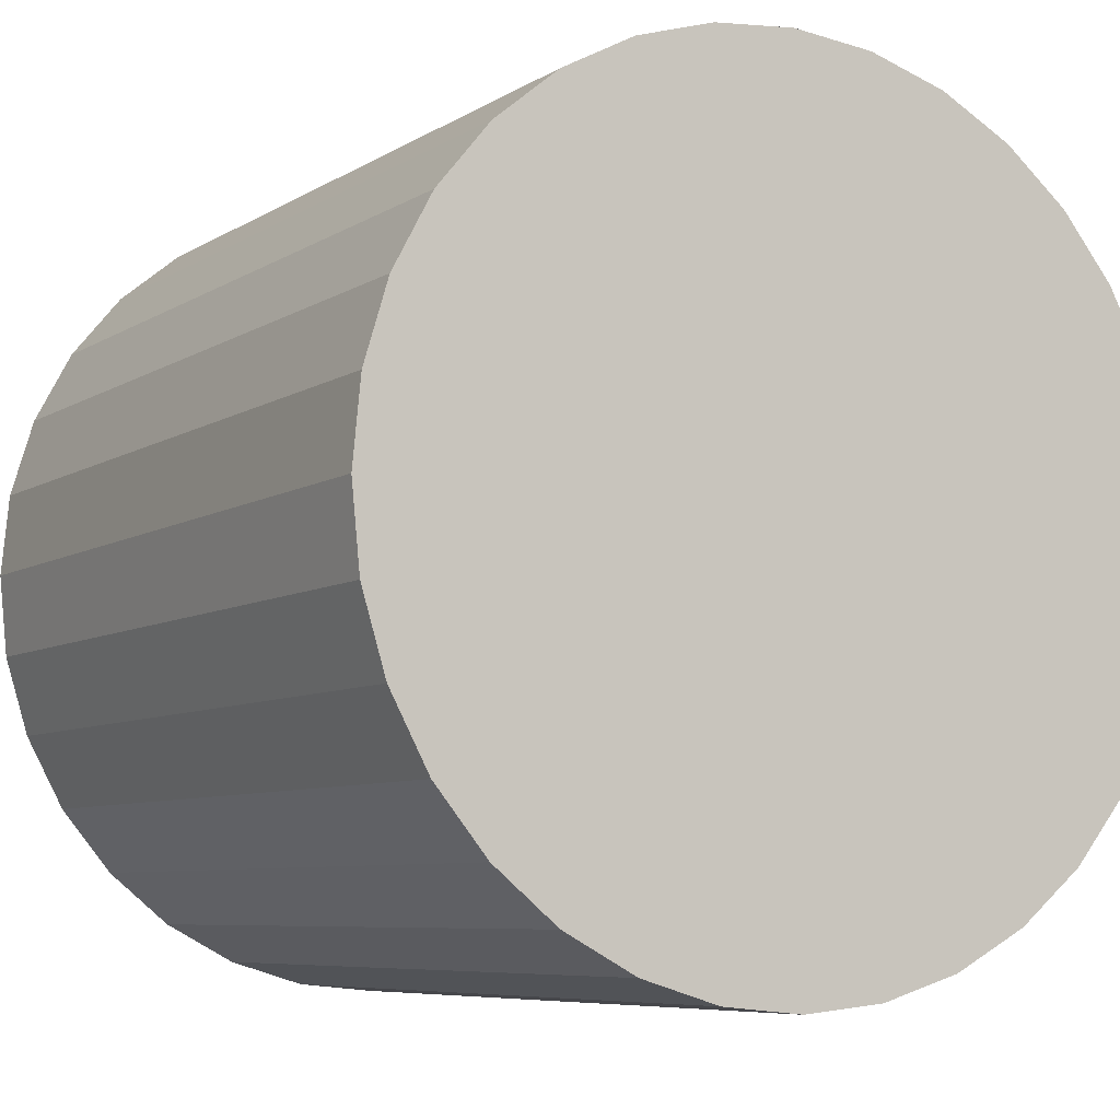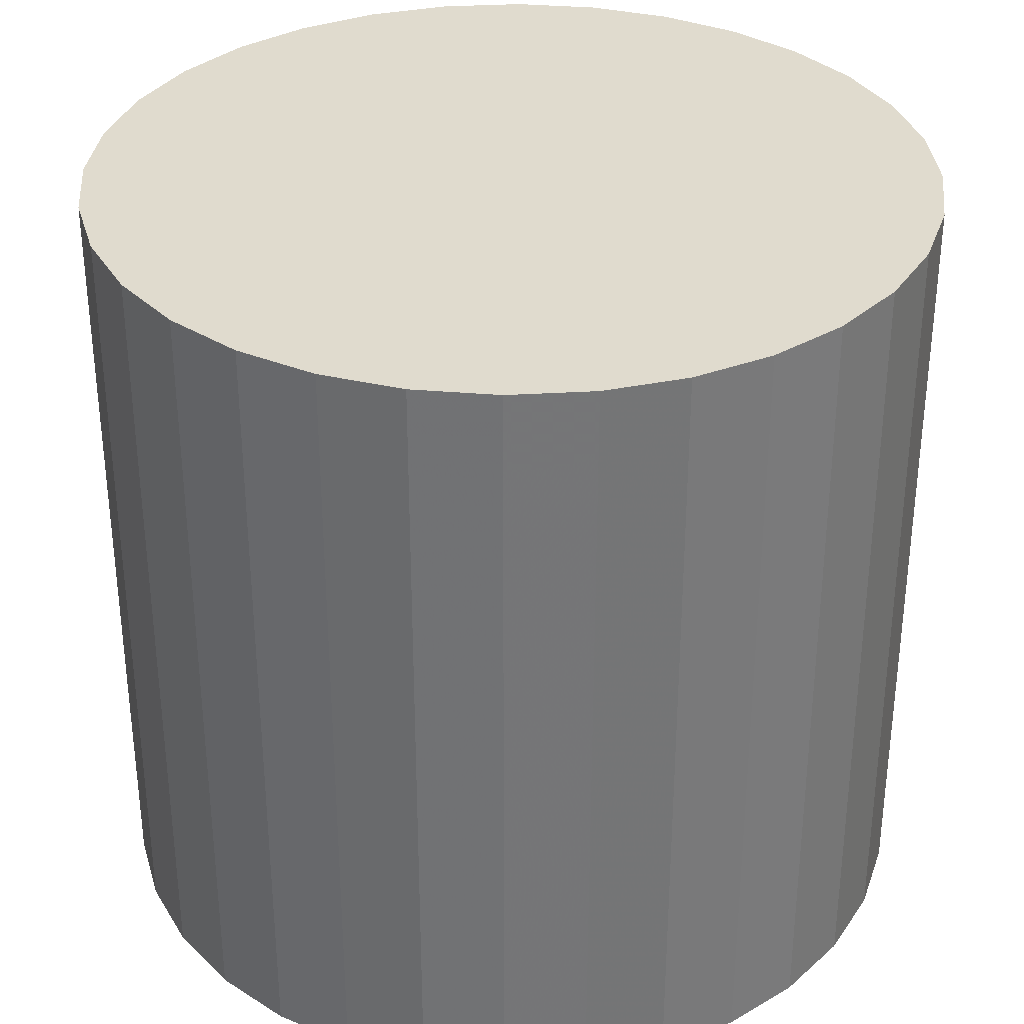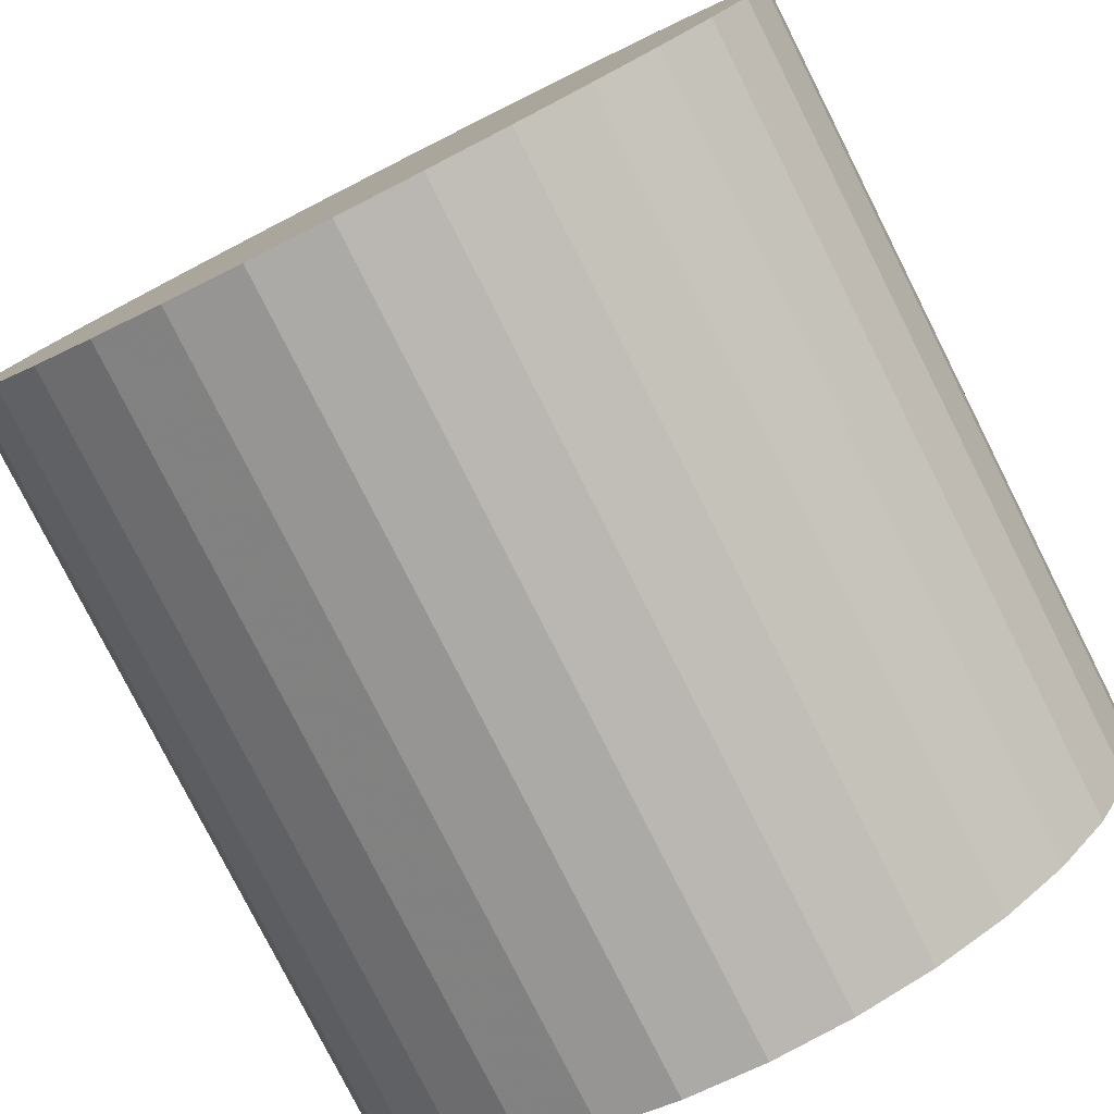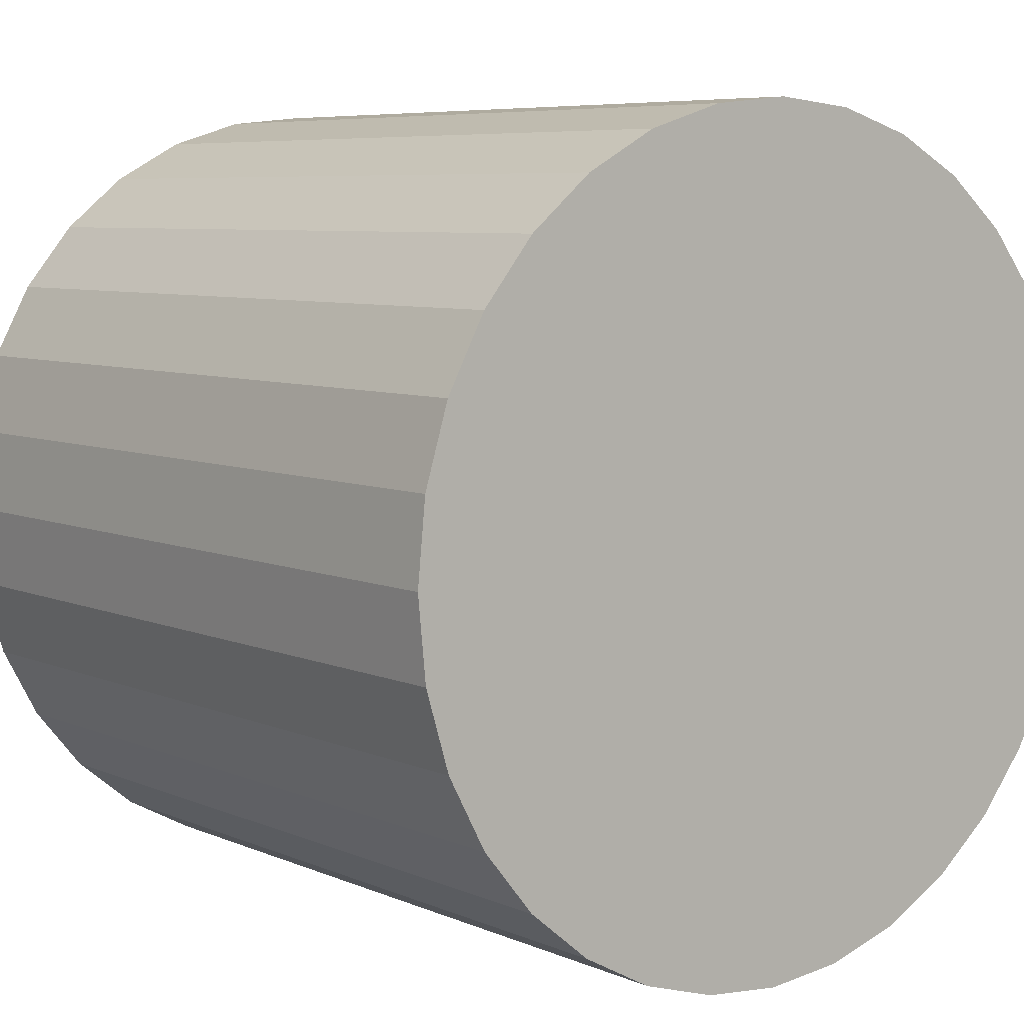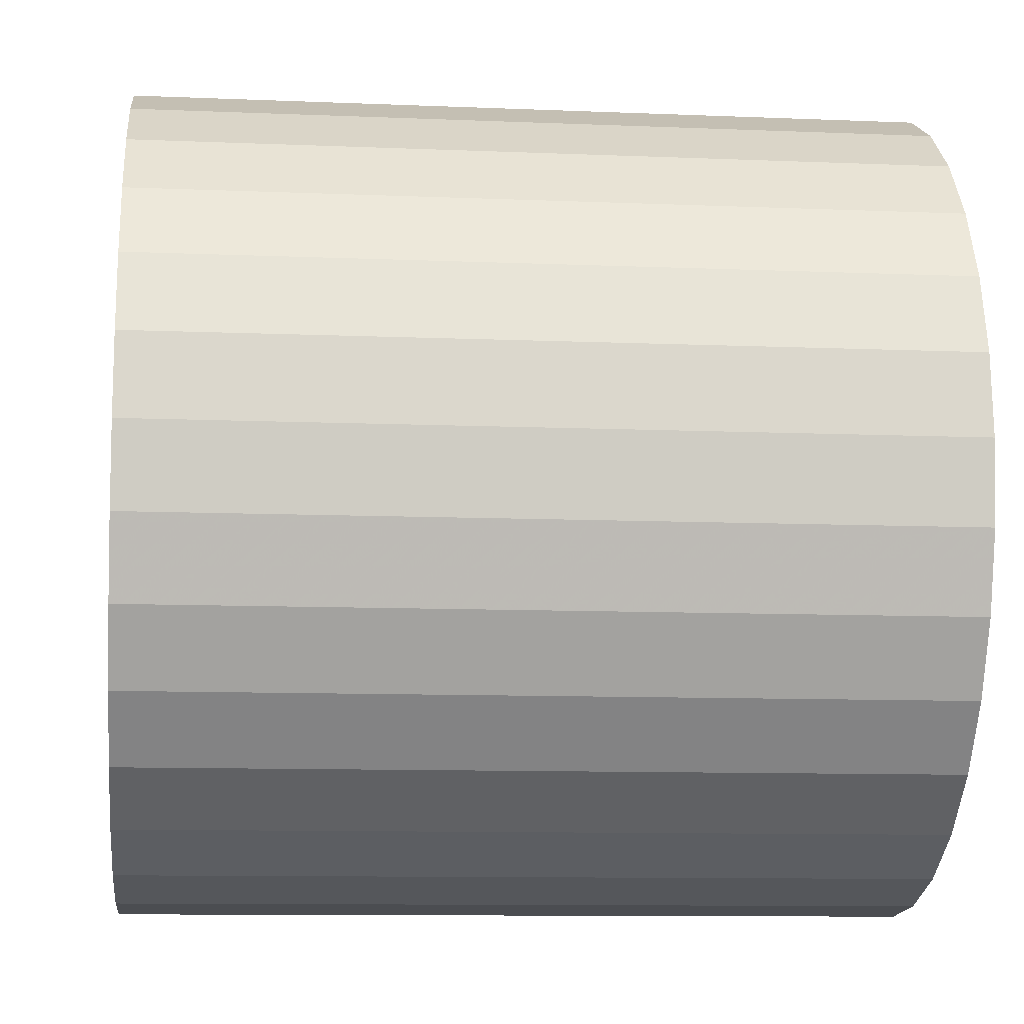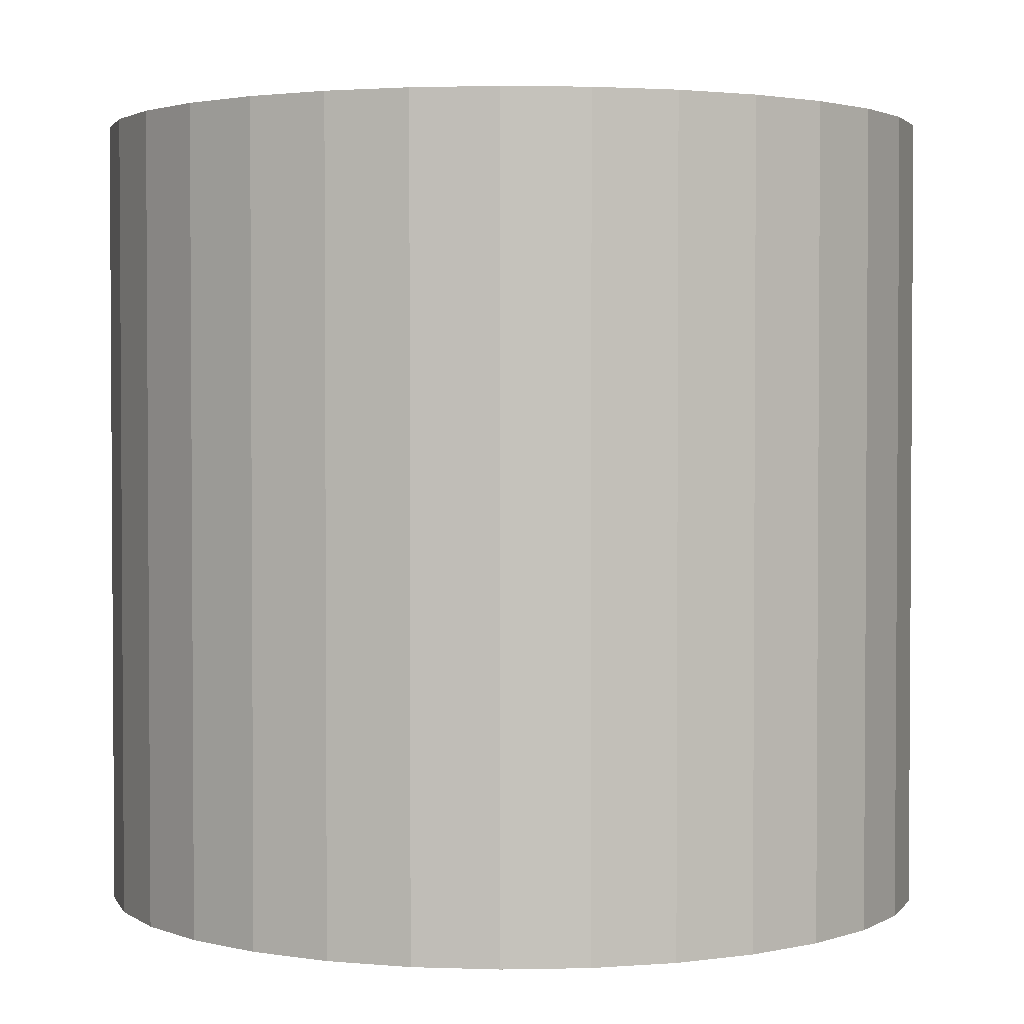
<metadata>
{"format":"obj","ext":"obj","renderer":"f3d","projection":"perspective","resolution":1024,"background":"white","views":[{"elev":-6.9,"azim":-30.4,"up":"+Y"},{"elev":33.7,"azim":-167.7,"up":"+Z"},{"elev":-79.3,"azim":26.8,"up":"+Y"},{"elev":6.7,"azim":141.3,"up":"+Y"},{"elev":-10.4,"azim":84.0,"up":"+Y"},{"elev":2.3,"azim":-167.3,"up":"+Z"}]}
</metadata>
<code>
v 0 0 -0.02227
v 0.02347 0 -0.02227
v 0.02347 0 0.02227
v 0 0 0.02227
v 0.02302 0.004579 -0.02227
v 0.02302 0.004579 0.02227
v 0.02169 0.008982 -0.02227
v 0.02169 0.008982 0.02227
v 0.01952 0.01304 -0.02227
v 0.01952 0.01304 0.02227
v 0.0166 0.0166 -0.02227
v 0.0166 0.0166 0.02227
v 0.01304 0.01952 -0.02227
v 0.01304 0.01952 0.02227
v 0.008982 0.02169 -0.02227
v 0.008982 0.02169 0.02227
v 0.004579 0.02302 -0.02227
v 0.004579 0.02302 0.02227
v 0 0.02347 -0.02227
v 0 0.02347 0.02227
v -0.004579 0.02302 -0.02227
v -0.004579 0.02302 0.02227
v -0.008982 0.02169 -0.02227
v -0.008982 0.02169 0.02227
v -0.01304 0.01952 -0.02227
v -0.01304 0.01952 0.02227
v -0.0166 0.0166 -0.02227
v -0.0166 0.0166 0.02227
v -0.01952 0.01304 -0.02227
v -0.01952 0.01304 0.02227
v -0.02169 0.008982 -0.02227
v -0.02169 0.008982 0.02227
v -0.02302 0.004579 -0.02227
v -0.02302 0.004579 0.02227
v -0.02347 0 -0.02227
v -0.02347 0 0.02227
v -0.02302 -0.004579 -0.02227
v -0.02302 -0.004579 0.02227
v -0.02169 -0.008982 -0.02227
v -0.02169 -0.008982 0.02227
v -0.01952 -0.01304 -0.02227
v -0.01952 -0.01304 0.02227
v -0.0166 -0.0166 -0.02227
v -0.0166 -0.0166 0.02227
v -0.01304 -0.01952 -0.02227
v -0.01304 -0.01952 0.02227
v -0.008982 -0.02169 -0.02227
v -0.008982 -0.02169 0.02227
v -0.004579 -0.02302 -0.02227
v -0.004579 -0.02302 0.02227
v -0 -0.02347 -0.02227
v -0 -0.02347 0.02227
v 0.004579 -0.02302 -0.02227
v 0.004579 -0.02302 0.02227
v 0.008982 -0.02169 -0.02227
v 0.008982 -0.02169 0.02227
v 0.01304 -0.01952 -0.02227
v 0.01304 -0.01952 0.02227
v 0.0166 -0.0166 -0.02227
v 0.0166 -0.0166 0.02227
v 0.01952 -0.01304 -0.02227
v 0.01952 -0.01304 0.02227
v 0.02169 -0.008982 -0.02227
v 0.02169 -0.008982 0.02227
v 0.02302 -0.004579 -0.02227
v 0.02302 -0.004579 0.02227
f 2 1 5
f 2 5 3
f 3 5 6
f 3 6 4
f 5 1 7
f 5 7 6
f 6 7 8
f 6 8 4
f 7 1 9
f 7 9 8
f 8 9 10
f 8 10 4
f 9 1 11
f 9 11 10
f 10 11 12
f 10 12 4
f 11 1 13
f 11 13 12
f 12 13 14
f 12 14 4
f 13 1 15
f 13 15 14
f 14 15 16
f 14 16 4
f 15 1 17
f 15 17 16
f 16 17 18
f 16 18 4
f 17 1 19
f 17 19 18
f 18 19 20
f 18 20 4
f 19 1 21
f 19 21 20
f 20 21 22
f 20 22 4
f 21 1 23
f 21 23 22
f 22 23 24
f 22 24 4
f 23 1 25
f 23 25 24
f 24 25 26
f 24 26 4
f 25 1 27
f 25 27 26
f 26 27 28
f 26 28 4
f 27 1 29
f 27 29 28
f 28 29 30
f 28 30 4
f 29 1 31
f 29 31 30
f 30 31 32
f 30 32 4
f 31 1 33
f 31 33 32
f 32 33 34
f 32 34 4
f 33 1 35
f 33 35 34
f 34 35 36
f 34 36 4
f 35 1 37
f 35 37 36
f 36 37 38
f 36 38 4
f 37 1 39
f 37 39 38
f 38 39 40
f 38 40 4
f 39 1 41
f 39 41 40
f 40 41 42
f 40 42 4
f 41 1 43
f 41 43 42
f 42 43 44
f 42 44 4
f 43 1 45
f 43 45 44
f 44 45 46
f 44 46 4
f 45 1 47
f 45 47 46
f 46 47 48
f 46 48 4
f 47 1 49
f 47 49 48
f 48 49 50
f 48 50 4
f 49 1 51
f 49 51 50
f 50 51 52
f 50 52 4
f 51 1 53
f 51 53 52
f 52 53 54
f 52 54 4
f 53 1 55
f 53 55 54
f 54 55 56
f 54 56 4
f 55 1 57
f 55 57 56
f 56 57 58
f 56 58 4
f 57 1 59
f 57 59 58
f 58 59 60
f 58 60 4
f 59 1 61
f 59 61 60
f 60 61 62
f 60 62 4
f 61 1 63
f 61 63 62
f 62 63 64
f 62 64 4
f 63 1 65
f 63 65 64
f 64 65 66
f 64 66 4
f 65 1 2
f 65 2 66
f 66 2 3
f 66 3 4

</code>
